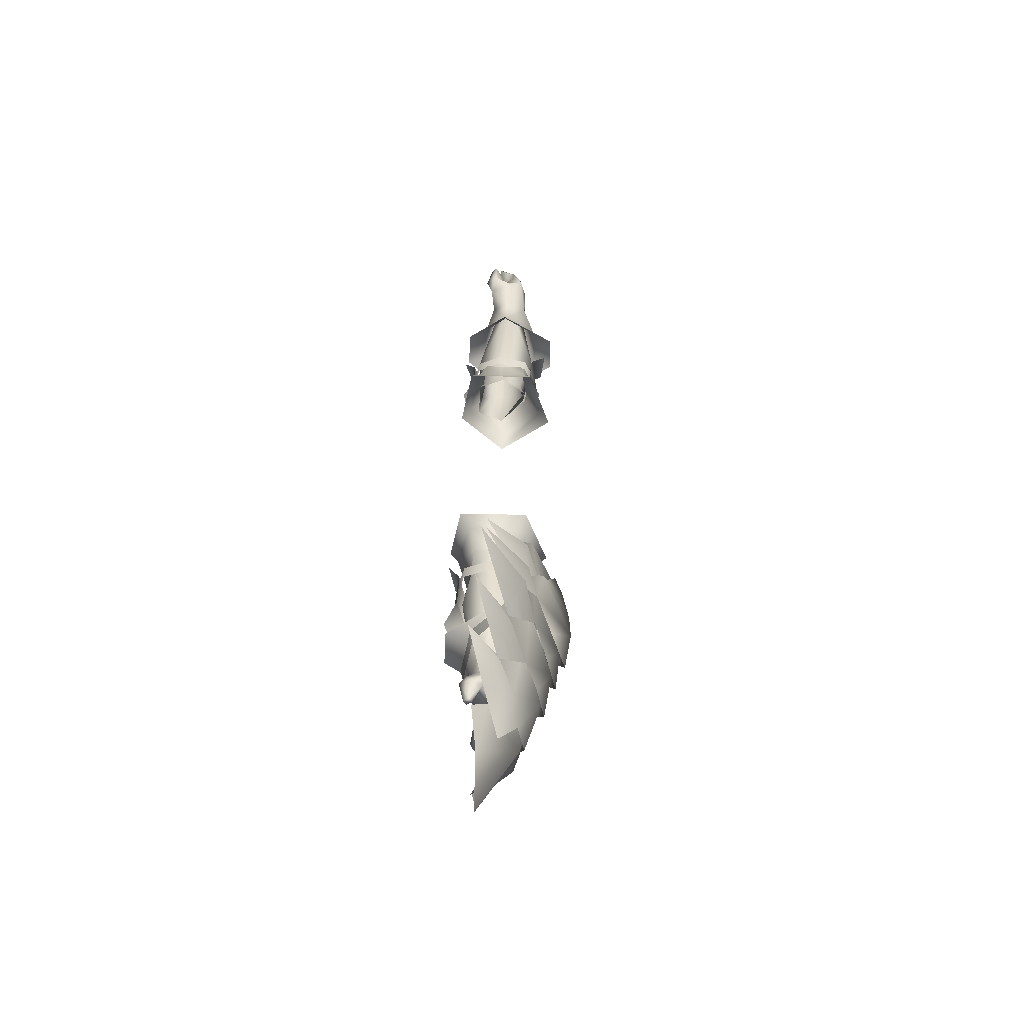
<metadata>
{"format":"obj","ext":"obj","renderer":"f3d","projection":"perspective","resolution":1024,"background":"white","views":[{"elev":36.3,"azim":91.4,"up":"+Z"}]}
</metadata>
<code>
g mesh00
v -68.94 18.53 0.5662
v -68.9 22.37 2.618
v -72.54 17.8 3.744
v -73.26 22.58 5.343
v -73.26 22.58 5.343
v -68.9 22.37 2.618
v -77.48 25.05 3.71
v -69.46 26 0.06361
v -78.16 26.17 -0.6058
v -69.89 25.95 -5.348
v -76.7 24.23 -5.797
v -70.65 22 -6.826
v -76.7 24.23 -5.797
v -70.65 22 -6.826
v -76.39 22.2 -5.507
v -69.37 18.33 -5.07
v -74.9 21.18 -0.4234
v -68.94 18.53 0.5662
v -76.45 17.89 2.989
v -72.54 17.8 3.744
f 1 2 3
f 3 2 4
f 5 6 7
f 7 6 8
f 7 8 9
f 9 8 10
f 9 10 11
f 11 10 12
f 13 14 15
f 15 14 16
f 15 16 17
f 17 16 18
f 17 18 19
f 19 18 20
v -45.7 15.87 -1.083
v -34.58 16.66 -3.796
v -35.43 17.61 0.02711
v -45.7 15.87 -1.083
v -69.18 19.4 -1.716
v -49.21 18.73 -7.711
v -69.94 20.18 -5.401
v -69.28 25.48 -2.732
v -49.28 23.2 -7.402
v -70.03 23.58 -5.907
v -49.21 18.73 -7.711
v -69.94 20.18 -5.401
v -69.28 25.48 -2.732
v -45.39 28.3 -0.7216
v -49.28 23.2 -7.402
v -48.62 23.18 -7.416
v -49.21 18.73 -7.711
v -48.55 18.63 -7.717
v -45.7 15.87 -1.083
v -34.58 16.66 -3.796
v -45.7 15.87 -1.083
v -39.91 18.53 -7.097
v -48.55 18.63 -7.717
v -39.97 23.15 -6.802
v -48.62 23.18 -7.416
v -45.39 28.3 -0.7216
v -45.7 15.87 -1.083
v -35.43 17.61 0.02711
v -41.48 21.3 3.069
v -35.16 25.53 -0.3139
v -45.39 28.3 -0.7216
v -41.48 21.3 3.069
v -48.19 21.48 2.689
v -45.7 15.87 -1.083
v -39.97 23.15 -6.802
v -35.24 26.47 -4.538
v -35.16 25.53 -0.3139
v -40.5 14.86 -1.861
v -37.5 14.77 -1.884
v -40.58 16.01 2.052
v -37.69 16 1.999
v -37.59 27.96 -0.2409
v -40.38 28.07 0.06361
v -37.69 26.75 2.572
v -40.64 26.81 2.639
f 21 22 23
f 24 25 26
f 26 25 27
f 28 29 30
f 30 29 31
f 30 31 32
f 33 34 35
f 35 34 36
f 35 36 37
f 37 36 38
f 37 38 39
f 40 41 42
f 42 41 43
f 42 43 44
f 44 43 45
f 44 45 46
f 47 48 49
f 50 51 52
f 52 51 53
f 52 53 54
f 55 46 56
f 56 46 57
f 58 59 60
f 60 59 61
f 62 63 64
f 64 63 65
v -33.28 28.72 -7.936
v -37.15 27.94 0.5631
v -33.15 30.25 -1.571
v -40.56 14.07 -4.865
v -36.74 16.04 -6.276
v -36.81 14.77 -0.8644
v -45.39 28.3 -0.7216
v -69.28 25.48 -2.732
v -68.71 22.56 1.426
v -69.18 19.4 -1.716
v -45.7 15.87 -1.083
v -48.19 21.48 2.689
v -69.89 25.95 -5.348
v -69.46 26 0.06361
v -58.24 28.71 -0.2649
v -58.72 21.64 3.991
v -68.9 22.37 2.618
v -68.94 18.53 0.5662
v -58.72 21.64 3.991
v -55.61 21.52 6.225
v -58.24 28.71 -0.2649
v -55.16 32.65 -0.2649
v -58.24 28.71 -0.2649
v -69.46 26 0.06361
v -68.9 22.37 2.618
v -58.95 21.94 -11.19
v -55.82 21.81 -14.59
v -59.47 16.57 -7.226
v -56.31 12.73 -7.226
v -59.32 16.9 0.1689
v -56.17 13.03 0.1689
v -58.24 28.71 -0.2649
v -55.16 32.65 -0.2649
v -58.45 28.65 -7.685
v -55.35 32.59 -7.685
v -58.95 21.94 -11.19
v -55.82 21.81 -14.59
v -58.45 28.65 -7.685
v -58.95 21.94 -11.19
v -70.65 22 -6.826
v -44.31 28.4 0.5777
v -45.03 27.5 -5.369
v -48.55 31.31 -0.8874
v -49.02 12.28 -3.362
v -49.58 13.82 -8.163
v -44.49 14.71 -1.325
v -36.58 21.38 -9.921
v -40.98 15.64 -9.008
v -70.65 22 -6.826
v -69.37 18.33 -5.07
v -55.61 21.52 6.225
v -40.11 28.05 0.5725
v -37.15 27.94 0.5631
v -40.52 29.56 -4.86
v -36.74 26.64 -6.276
v -40.86 28.03 -9.075
v -41.03 21.38 -12.13
v -40.49 14.86 -1.065
v -44.99 16.27 -6.698
v -45.48 21.37 -9.67
v -49.98 21.37 -11.97
v -49.59 30.42 -7.057
v -36.74 26.64 -6.276
v -33.2 21.44 -12.96
v -36.58 21.38 -9.921
v -32.95 13.79 -7.901
v -36.74 16.04 -6.276
v -32.9 12.53 -1.73
v -36.81 14.77 -0.8644
f 66 67 68
f 69 70 71
f 72 73 74
f 75 76 74
f 74 76 77
f 74 77 72
f 78 79 80
f 81 82 83
f 84 85 86
f 86 85 87
f 88 89 84
f 84 89 90
f 91 92 93
f 93 92 94
f 93 94 95
f 95 94 96
f 97 98 99
f 99 98 100
f 99 100 101
f 101 100 102
f 80 103 78
f 78 103 104
f 78 104 105
f 106 107 108
f 109 110 111
f 112 70 113
f 114 91 115
f 115 91 93
f 115 93 83
f 83 93 95
f 83 95 81
f 81 95 96
f 81 96 116
f 117 118 119
f 119 118 120
f 119 120 121
f 121 120 112
f 121 112 122
f 122 112 113
f 71 123 69
f 69 123 111
f 69 111 124
f 124 111 110
f 124 110 125
f 125 110 126
f 125 126 107
f 107 126 127
f 107 127 108
f 67 66 128
f 128 66 129
f 128 129 130
f 130 129 131
f 130 131 132
f 132 131 133
f 132 133 134
f 70 69 113
f 113 69 124
f 113 124 122
f 122 124 125
f 122 125 121
f 121 125 107
f 121 107 119
f 119 107 106
f 119 106 117
v 69.89 25.95 -5.348
v 76.7 24.23 -5.797
v 70.65 22 -6.826
v 68.94 18.53 0.5662
v 76.45 17.89 2.989
v 72.54 17.8 3.744
v 68.94 18.53 0.5662
v 72.54 17.8 3.744
v 68.9 22.37 2.618
v 73.26 22.58 5.343
v 76.7 24.23 -5.797
v 69.89 25.95 -5.348
v 78.16 26.17 -0.6058
v 69.46 26 0.06361
v 77.48 25.05 3.71
v 68.9 22.37 2.618
v 73.26 22.58 5.343
v 76.45 17.89 2.989
v 68.94 18.53 0.5662
v 74.9 21.18 -0.4234
v 69.37 18.33 -5.07
v 76.39 22.2 -5.507
v 70.65 22 -6.826
v 76.7 24.23 -5.797
f 135 136 137
f 138 139 140
f 141 142 143
f 143 142 144
f 145 146 147
f 147 146 148
f 147 148 149
f 149 148 150
f 149 150 151
f 152 153 154
f 154 153 155
f 154 155 156
f 156 155 157
f 156 157 158
v 48.55 18.63 -7.717
v 49.21 18.73 -7.711
v 45.7 15.87 -1.083
v 45.39 28.3 -0.7216
v 35.24 26.47 -4.538
v 35.16 25.53 -0.3139
v 49.21 18.73 -7.711
v 48.55 18.63 -7.717
v 49.28 23.2 -7.402
v 48.62 23.18 -7.416
v 45.39 28.3 -0.7216
v 35.24 26.47 -4.538
v 45.39 28.3 -0.7216
v 39.97 23.15 -6.802
v 48.62 23.18 -7.416
v 39.91 18.53 -7.097
v 48.55 18.63 -7.717
v 45.7 15.87 -1.083
v 69.28 25.48 -2.732
v 70.03 23.58 -5.907
v 69.94 20.18 -5.401
v 45.7 15.87 -1.083
v 40.58 16.01 2.052
v 37.69 16 1.999
v 40.5 14.86 -1.861
v 37.5 14.77 -1.884
v 45.39 28.3 -0.7216
v 35.16 25.53 -0.3139
v 41.48 21.3 3.069
v 35.43 17.61 0.02711
v 34.58 16.66 -3.796
v 39.91 18.53 -7.097
v 37.69 26.75 2.572
v 40.64 26.81 2.639
v 37.59 27.96 -0.2409
v 40.38 28.07 0.06361
v 35.43 17.61 0.02711
v 45.7 15.87 -1.083
v 41.48 21.3 3.069
v 48.19 21.48 2.689
v 45.39 28.3 -0.7216
f 159 160 161
f 162 163 164
f 165 166 167
f 167 166 168
f 167 168 169
f 170 171 172
f 172 171 173
f 172 173 174
f 174 173 175
f 174 175 176
f 169 177 167
f 167 177 178
f 167 178 165
f 165 178 179
f 165 179 180
f 181 182 183
f 183 182 184
f 185 186 187
f 188 189 176
f 176 189 190
f 191 192 193
f 193 192 194
f 195 196 197
f 197 196 198
f 197 198 199
v 51.34 37.58 -3.865
v 45.37 37.19 -4.041
v 40.35 32.09 2.334
v 37.98 35.85 -4.124
v 38.22 32.84 -0.2471
v 45.37 37.19 -4.041
v 74.96 18.51 18.47
v 78.15 24.52 12.4
v 73.83 23.65 10.35
v 106.7 20.74 3.073
v 88.87 28.17 0.1887
v 96.52 20.67 7.913
v 86.05 22.8 -8.053
v 98.56 20.67 -4.736
v 90 19.52 -9.518
v 70.53 26.32 15.21
v 72.31 29.04 7.021
v 63.76 25.07 12.35
v 59.92 28.71 16.42
v 61.65 30.61 7.749
v 53.86 26.89 11.5
v 67.68 19.63 23.97
v 70.53 26.32 15.21
v 63.76 25.07 12.35
v 69.39 19.75 -30.73
v 71.6 26.61 -21.59
v 75.69 23.53 -15.9
v 40.28 20.84 -23.57
v 40.74 28.71 -17.59
v 46.34 27.91 -14.13
v 40.74 28.71 10.47
v 42.61 31.29 2.576
v 37.43 26.27 8.676
v 48.61 20.93 -27.07
v 50.44 29.23 -19.12
v 53.92 27.21 -17.81
v 59.01 19.83 -34.17
v 61.32 28.87 -23.39
v 65.59 24.93 -19.55
v 76.9 18.36 -22.84
v 80.5 24.42 -15.39
v 82.28 21.47 -12.31
v 37.37 34.95 -3.991
v 45.7 36.42 -3.56
v 42.61 31.31 -9.695
v 51.34 37.58 -3.865
v 55.16 33.76 -0.2982
v 61.48 36.39 -3.437
v 56.7 35.48 -3.682
v 63.15 32.81 0.2815
v 68.26 34.59 -2.974
v 63.89 33.85 -3.221
v 72.94 31.08 0.9604
v 76.91 32.51 -2.094
v 73.2 32.15 -2.01
v 83.94 27.73 1.626
v 87.28 29 -0.8457
v 69.46 26 0.06361
v 58.72 21.64 3.991
v 68.9 22.37 2.618
v 63.01 16.28 -3.339
v 65.99 18.86 6.914
v 63.03 18.33 6.857
v 36.74 26.64 -6.276
v 33.15 30.25 -1.571
v 37.15 27.94 0.5631
v 40.56 14.07 -4.865
v 44.49 14.71 -1.325
v 40.49 14.86 -1.065
v 45.7 15.87 -1.083
v 69.18 19.4 -1.716
v 68.71 22.56 1.426
v 40.63 31.95 -10.81
v 45.37 37.19 -4.041
v 40.63 31.95 -10.81
v 38.23 32.81 -7.322
v 32.9 34.35 -4.071
v 38.22 32.84 -0.2471
v 40.35 32.09 2.334
v 82.28 21.47 -12.31
v 80.5 24.42 -15.39
v 81.23 26.87 -9.683
v 81.12 21.56 8.592
v 70.53 31.2 -2.77
v 75.55 27.29 2.644
v 83.6 22.32 7.124
v 86.88 19.52 9.758
v 76.99 27.29 -6.333
v 73.83 23.65 10.35
v 78.15 24.52 12.4
v 79.99 26.91 6.356
v 81.12 21.56 8.592
v 73.2 32.15 -2.01
v 84.52 27.69 -4.053
v 87.28 29 -0.8457
v 76.91 32.51 -2.094
v 72.96 31.1 -5.773
v 63.89 33.85 -3.221
v 72.32 29.07 -12.02
v 75.69 23.53 -15.9
v 71.6 26.61 -21.59
v 75.57 23.9 10.92
v 64.81 25.52 12.28
v 45.64 27.31 7.698
v 49.95 29.17 12.11
v 50.58 30.79 5.325
v 75.57 23.9 10.92
v 64.29 25.05 -19.59
v 37.43 26.27 8.676
v 40.29 20.81 16.45
v 40.74 28.71 10.47
v 46.34 27.88 6.917
v 37.43 26.27 -15.8
v 46.34 27.91 -14.13
v 40.74 28.71 -17.59
v 82.28 21.47 -12.31
v 81.23 26.87 -9.683
v 91.72 23.02 -6.376
v 84.52 27.69 -4.053
v 46.34 27.88 6.917
v 83.94 27.73 1.626
v 79.99 26.91 6.356
v 90.15 24.32 4.685
v 81.12 21.56 8.592
v 45.64 27.31 7.698
v 47.95 20.85 20.27
v 49.95 29.17 12.11
v 53.55 27.12 11.17
v 46.13 27.26 -15.36
v 50.76 30.4 -13.17
v 51.34 37.58 -3.865
v 55.28 33.78 -7.598
v 61.48 36.39 -3.437
v 53.92 27.21 -17.81
v 50.44 29.23 -19.12
v 49.95 29.17 12.11
v 53.55 27.12 11.17
v 32.9 34.35 -4.071
v 37.98 35.85 -4.124
v 38.23 32.81 -7.322
v 45.37 37.19 -4.041
v 53.86 26.89 11.5
v 57.16 20.35 27.13
v 59.92 28.71 16.42
v 64.81 25.52 12.28
v 54.57 26.82 -18.28
v 61.65 30.63 -14.62
v 56.7 35.48 -3.682
v 63.61 32.84 -6.357
v 68.26 34.59 -2.974
v 65.59 24.93 -19.55
v 61.32 28.87 -23.39
v 74.92 23.56 -16.15
v 29.04 29.5 2.102
v 40.35 32.09 2.334
v 40.79 29.96 2.413
v 59.59 29.68 8.227
v 65.19 28.66 7.553
v 37.43 26.27 -15.8
v 29.04 29.5 -9.387
v 37.37 34.95 -3.991
v 46.13 27.26 -15.36
v 40.63 31.95 -10.81
v 54.57 26.82 -18.28
v 40.8 29.95 -10.77
v 64.29 25.05 -19.59
v 59.66 29.42 -15.17
v 74.92 23.56 -16.15
v 65.23 28.67 -14.07
v 29.04 29.5 -9.387
v 31.1 32.67 -4.13
v 37.37 34.95 -3.991
v 29.04 29.5 2.102
v 58.95 21.94 -11.19
v 70.65 22 -6.826
v 69.37 18.33 -5.07
v 58.24 28.71 -0.2649
v 55.16 32.65 -0.2649
v 55.61 21.52 6.225
v 58.24 28.71 -0.2649
v 58.72 21.64 3.991
v 55.61 21.52 6.225
v 59.32 16.9 0.1689
v 56.17 13.03 0.1689
v 59.47 16.57 -7.226
v 56.31 12.73 -7.226
v 58.95 21.94 -11.19
v 55.82 21.81 -14.59
v 58.45 28.65 -7.685
v 55.35 32.59 -7.685
v 58.24 28.71 -0.2649
v 55.16 32.65 -0.2649
v 58.24 28.71 -0.2649
v 69.46 26 0.06361
v 58.45 28.65 -7.685
v 69.89 25.95 -5.348
v 58.95 21.94 -11.19
v 70.65 22 -6.826
v 48.55 31.31 -0.8874
v 49.59 30.42 -7.057
v 44.31 28.4 0.5777
v 69.28 25.48 -2.732
v 45.39 28.3 -0.7216
v 48.19 21.48 2.689
v 36.58 21.38 -9.921
v 36.74 26.64 -6.276
v 40.86 28.03 -9.075
v 44.99 16.27 -6.698
v 49.02 12.28 -3.362
v 69.94 20.18 -5.401
v 69.18 19.4 -1.716
v 45.7 15.87 -1.083
v 65.98 18.86 -10.18
v 63.02 18.32 -10.19
v 65.84 25.39 -17.05
v 62.94 25.07 -16.98
v 63.03 18.33 6.857
v 65.99 18.86 6.914
v 62.93 25.06 13.92
v 65.83 25.39 13.92
v 65.99 16.89 -3.264
v 63.02 18.32 -10.19
v 65.98 18.86 -10.18
v 68.9 22.37 2.618
v 68.94 18.53 0.5662
v 55.82 21.81 -14.59
v 37.15 27.94 0.5631
v 40.11 28.05 0.5725
v 40.52 29.56 -4.86
v 45.03 27.5 -5.369
v 45.48 21.37 -9.67
v 49.98 21.37 -11.97
v 49.58 13.82 -8.163
v 36.81 14.77 -0.8644
v 36.74 16.04 -6.276
v 40.98 15.64 -9.008
v 41.03 21.38 -12.13
v 33.28 28.72 -7.936
v 36.58 21.38 -9.921
v 33.2 21.44 -12.96
v 36.74 16.04 -6.276
v 32.95 13.79 -7.901
v 36.81 14.77 -0.8644
v 32.9 12.53 -1.73
f 200 201 202
f 203 204 205
f 206 207 208
f 209 210 211
f 212 213 214
f 215 216 217
f 218 219 220
f 221 222 223
f 224 225 226
f 227 228 229
f 230 231 232
f 233 234 235
f 236 237 238
f 239 240 241
f 242 243 244
f 245 246 247
f 248 249 250
f 251 252 253
f 254 255 256
f 257 258 259
f 260 261 262
f 263 264 265
f 266 267 268
f 269 270 271
f 201 200 272
f 273 274 275
f 204 203 276
f 277 278 273
f 279 280 281
f 207 206 282
f 210 209 213
f 283 284 210
f 210 284 285
f 210 285 211
f 211 285 286
f 213 212 210
f 210 212 287
f 210 287 283
f 288 289 290
f 290 289 291
f 281 292 293
f 293 292 294
f 295 296 297
f 297 296 298
f 299 300 298
f 216 215 301
f 219 218 302
f 303 304 305
f 222 221 306
f 225 224 307
f 308 309 310
f 310 309 311
f 228 227 312
f 313 314 244
f 315 316 317
f 317 316 318
f 231 230 319
f 320 321 322
f 322 321 323
f 324 325 326
f 326 325 327
f 234 233 328
f 329 330 331
f 331 330 332
f 333 334 329
f 305 335 336
f 337 338 339
f 339 338 340
f 341 342 343
f 343 342 344
f 237 236 345
f 346 347 348
f 348 347 349
f 350 351 346
f 240 239 352
f 243 242 231
f 231 242 353
f 231 353 232
f 246 245 305
f 305 245 354
f 305 354 303
f 249 248 219
f 219 248 355
f 219 355 220
f 252 251 216
f 216 251 356
f 216 356 217
f 255 254 290
f 290 254 357
f 290 357 288
f 314 358 244
f 244 358 359
f 244 359 360
f 334 361 329
f 329 361 362
f 329 362 330
f 351 363 346
f 346 363 364
f 346 364 347
f 300 365 298
f 298 365 366
f 298 366 297
f 280 367 281
f 281 367 368
f 281 368 292
f 369 370 371
f 371 370 372
f 373 374 375
f 376 377 258
f 258 377 378
f 258 257 379
f 380 381 382
f 382 381 383
f 382 383 384
f 384 383 385
f 386 387 388
f 388 387 389
f 388 389 390
f 390 389 391
f 392 393 394
f 394 393 395
f 394 395 396
f 396 395 397
f 398 399 400
f 401 402 271
f 271 402 403
f 271 403 269
f 404 405 406
f 267 407 408
f 409 410 411
f 412 413 414
f 414 413 415
f 416 417 418
f 418 417 419
f 261 260 420
f 420 260 421
f 420 421 422
f 423 380 424
f 424 380 382
f 424 382 375
f 375 382 384
f 375 384 373
f 373 384 385
f 373 385 425
f 426 427 428
f 428 427 400
f 428 400 429
f 429 400 399
f 429 399 430
f 430 399 431
f 430 431 407
f 407 431 432
f 407 432 408
f 268 433 266
f 266 433 434
f 266 434 435
f 435 434 404
f 435 404 436
f 436 404 406
f 264 263 437
f 437 263 438
f 437 438 439
f 439 438 440
f 439 440 441
f 441 440 442
f 441 442 443
f 267 266 407
f 407 266 435
f 407 435 430
f 430 435 436
f 430 436 429
f 429 436 406
f 429 406 428
f 428 406 405
f 428 405 426
v -85.19 20.54 2.414
v -80.99 22.7 -5.199
v -83.82 19.7 -4.401
v -75.72 18.72 5.938
v -75.28 16.65 4.373
v -72.54 17.8 3.744
v -79.94 21.29 -4.935
v -82.44 18.95 -4.171
v -83.82 19.7 -4.401
v -80.65 18.8 5.767
v -80.6 17.71 4.802
v -75.56 21.24 4.515
v -73.26 22.58 5.343
v -77.48 25.05 3.71
v -75.56 21.24 4.515
v -73.26 22.58 5.343
v -82.69 23.05 2.974
v -81.66 21.62 3.697
v -78.13 22.93 4.088
v -80.6 17.71 4.802
v -80.65 18.8 5.767
v -80.68 18.36 4.122
v -80.73 19.32 4.84
v -75.56 21.24 4.515
v -72.54 17.8 3.744
v -75.28 16.65 4.373
v -76.45 17.89 2.989
v -84.28 19.86 2.989
v -80.73 19.32 4.84
v -76.7 24.23 -5.797
v -76.39 22.2 -5.507
v -80.99 22.7 -5.199
v -81.66 21.62 3.697
v -84.28 19.86 2.989
v -85.19 20.54 2.414
v -83.82 19.7 -4.401
v -76.7 24.23 -5.797
v -78.16 26.17 -0.6058
v -78.13 22.93 4.088
v -74.9 21.18 -0.4234
v -80.6 17.71 4.802
f 444 445 446
f 447 448 449
f 450 451 452
f 453 454 448
f 455 456 457
f 458 447 459
f 459 447 449
f 460 461 462
f 463 464 465
f 465 464 466
f 465 466 467
f 468 469 470
f 445 444 460
f 460 444 471
f 460 471 461
f 448 447 453
f 453 447 458
f 453 458 472
f 473 474 475
f 475 474 450
f 475 450 452
f 476 477 451
f 451 477 478
f 451 478 479
f 480 445 481
f 481 445 460
f 481 460 457
f 457 460 462
f 457 462 455
f 451 450 476
f 476 450 474
f 476 474 482
f 482 474 483
f 482 483 467
f 467 483 470
f 467 470 465
f 465 470 469
f 465 469 484
v 29.75 21.31 5.955
v 35.26 25.96 4.568
v 29.79 26.76 5.837
v 40.79 20.83 3.963
v 37.69 16 1.999
v 40.58 16.01 2.052
v 25.75 12.44 -3.578
v 29.79 16.65 5.974
v 26.59 14.77 7.509
v 26.57 28.24 7.298
v 26.52 21.43 7.498
v 26.59 14.77 7.509
v 29.79 16.65 5.974
v 25.71 32.47 -4.371
v 26.57 28.24 7.298
v 29.79 26.76 5.837
v 35.25 21.15 4.722
v 35.26 17.94 4.742
v 37.91 20.75 3.994
v 40.64 26.81 2.639
v 37.69 26.75 2.572
v 35.16 25.53 -0.3139
v 35.24 26.47 -4.538
v 31.69 26.68 -0.2586
v 31.15 21.47 -7.771
v 35.16 25.53 -0.3139
v 31.69 26.68 -0.2586
v 31.48 22.04 3.51
v 30.9 16.42 1.726
v 35.43 17.61 0.02711
v 41.48 21.3 3.069
v 35.26 25.96 4.568
v 35.26 27.31 -4.378
v 29.06 30.08 -4.039
v 35.26 21.12 -9.015
v 29.05 21.45 -11.06
v 35.26 16.31 -5.513
v 29.05 14.23 -3.248
v 35.26 17.94 4.742
v 25.6 21.68 -11.97
v 39.97 23.15 -6.802
v 39.91 18.53 -7.097
v 30.53 16.25 -4.99
v 34.58 16.66 -3.796
v 30.9 16.42 1.726
v 35.43 17.61 0.02711
f 485 486 487
f 488 489 490
f 491 492 493
f 485 487 494
f 494 495 485
f 485 495 496
f 485 496 497
f 498 499 500
f 486 485 501
f 501 485 497
f 501 497 502
f 489 488 503
f 503 488 504
f 503 504 505
f 506 507 508
f 508 507 509
f 510 511 512
f 513 514 512
f 512 514 515
f 512 515 510
f 516 517 518
f 518 517 519
f 518 519 520
f 520 519 521
f 520 521 522
f 522 521 523
f 522 523 492
f 492 491 522
f 522 491 524
f 522 524 520
f 520 524 498
f 520 498 518
f 518 498 500
f 518 500 516
f 507 525 509
f 509 525 526
f 509 526 527
f 527 526 528
f 527 528 529
f 529 528 530
v -40.79 20.83 3.963
v -37.69 26.75 2.572
v -40.64 26.81 2.639
v -39.91 18.53 -7.097
v -31.15 21.47 -7.771
v -30.53 16.25 -4.99
v -35.43 17.61 0.02711
v -30.9 16.42 1.726
v -31.48 22.04 3.51
v -39.97 23.15 -6.802
v -35.24 26.47 -4.538
v -31.69 26.68 -0.2586
v -35.16 25.53 -0.3139
v -30.9 16.42 1.726
v -35.43 17.61 0.02711
v -34.58 16.66 -3.796
v -39.91 18.53 -7.097
v -31.69 26.68 -0.2586
v -35.16 25.53 -0.3139
v -41.48 21.3 3.069
v -37.91 20.75 3.994
v -40.58 16.01 2.052
v -37.69 16 1.999
v -26.57 28.24 7.298
v -29.79 26.76 5.837
v -26.52 21.43 7.498
v -35.25 21.15 4.722
v -35.26 17.94 4.742
v -29.75 21.31 5.955
v -29.79 16.65 5.974
v -29.79 26.76 5.837
v -26.57 28.24 7.298
v -29.06 30.08 -4.039
v -29.05 21.45 -11.06
v -29.05 14.23 -3.248
v -35.26 16.31 -5.513
v -29.79 16.65 5.974
v -35.26 17.94 4.742
v -35.26 21.12 -9.015
v -35.26 27.31 -4.378
v -35.26 25.96 4.568
v -35.26 25.96 4.568
v -26.59 14.77 7.509
v -25.71 32.47 -4.371
v -25.6 21.68 -11.97
v -25.75 12.44 -3.578
v -26.59 14.77 7.509
f 531 532 533
f 534 535 536
f 537 538 539
f 534 540 535
f 535 540 541
f 535 541 542
f 542 541 543
f 544 545 536
f 536 545 546
f 536 546 547
f 548 549 539
f 539 549 550
f 539 550 537
f 532 531 551
f 551 531 552
f 551 552 553
f 554 555 556
f 557 558 559
f 559 558 560
f 561 562 563
f 564 565 566
f 566 565 567
f 566 567 568
f 566 569 564
f 564 569 570
f 564 570 563
f 563 570 571
f 563 571 561
f 572 557 555
f 555 557 559
f 555 559 556
f 556 559 560
f 556 560 573
f 562 574 563
f 563 574 575
f 563 575 564
f 564 575 576
f 564 576 565
f 565 576 577
f 565 577 567
v 75.72 18.72 5.938
v 73.26 22.58 5.343
v 72.54 17.8 3.744
v 79.94 21.29 -4.935
v 81.66 21.62 3.697
v 78.13 22.93 4.088
v 75.28 16.65 4.373
v 80.6 17.71 4.802
v 80.65 18.8 5.767
v 77.48 25.05 3.71
v 73.26 22.58 5.343
v 75.56 21.24 4.515
v 75.56 21.24 4.515
v 84.28 19.86 2.989
v 85.19 20.54 2.414
v 81.66 21.62 3.697
v 80.65 18.8 5.767
v 80.6 17.71 4.802
v 80.73 19.32 4.84
v 80.68 18.36 4.122
v 75.56 21.24 4.515
v 76.45 17.89 2.989
v 75.28 16.65 4.373
v 72.54 17.8 3.744
v 80.73 19.32 4.84
v 80.99 22.7 -5.199
v 83.82 19.7 -4.401
v 82.44 18.95 -4.171
v 82.69 23.05 2.974
v 78.16 26.17 -0.6058
v 80.99 22.7 -5.199
v 76.7 24.23 -5.797
v 84.28 19.86 2.989
v 78.13 22.93 4.088
v 83.82 19.7 -4.401
v 80.6 17.71 4.802
v 74.9 21.18 -0.4234
v 76.39 22.2 -5.507
v 76.7 24.23 -5.797
v 83.82 19.7 -4.401
v 85.19 20.54 2.414
f 578 579 580
f 581 582 583
f 584 585 586
f 587 588 589
f 579 578 590
f 591 592 593
f 594 595 596
f 596 595 597
f 596 597 598
f 599 600 601
f 602 590 586
f 586 590 578
f 586 578 584
f 584 578 580
f 603 604 605
f 587 606 607
f 607 606 608
f 607 608 609
f 582 581 610
f 589 611 587
f 587 611 593
f 587 593 606
f 606 593 592
f 606 592 608
f 608 592 612
f 613 600 597
f 597 600 599
f 597 599 598
f 598 599 614
f 598 614 583
f 583 614 615
f 583 615 581
f 581 615 616
f 616 603 581
f 581 603 605
f 581 605 610
f 610 605 617
f 610 617 618

</code>
